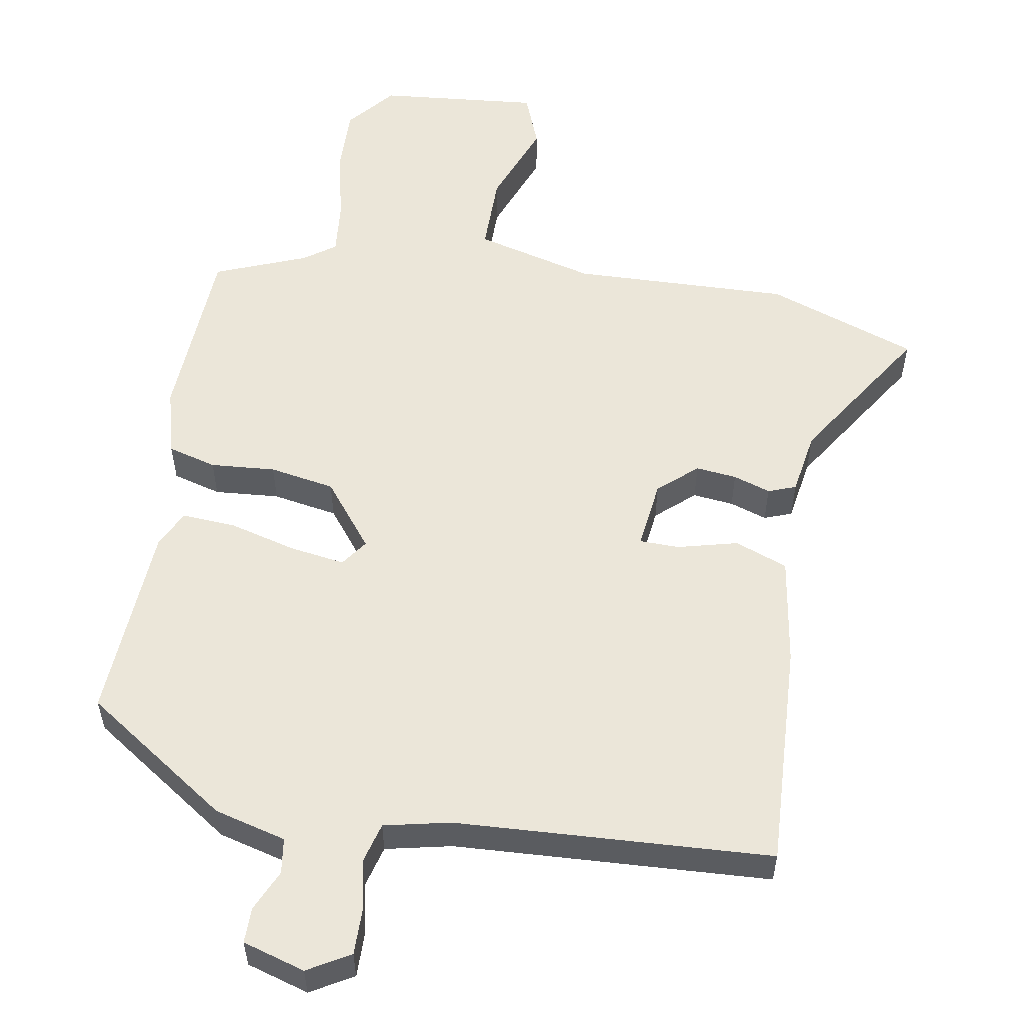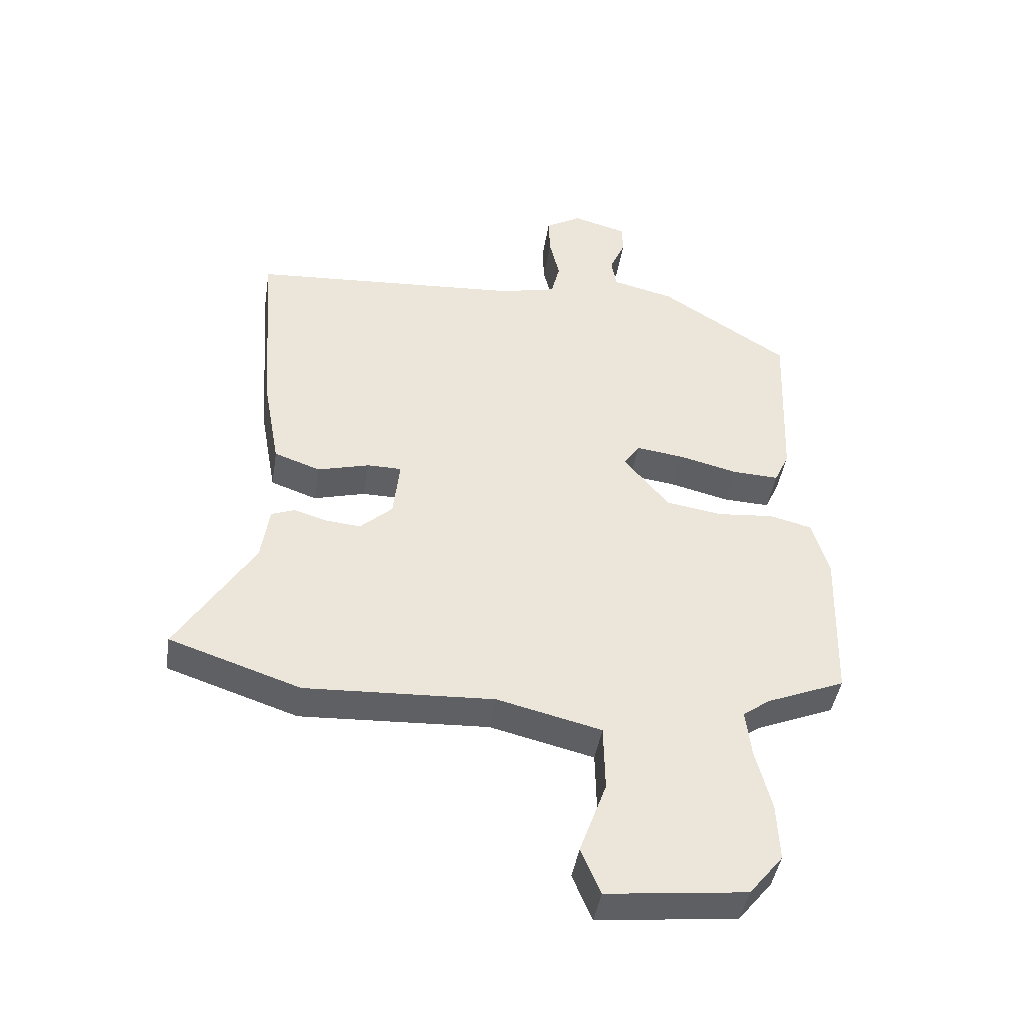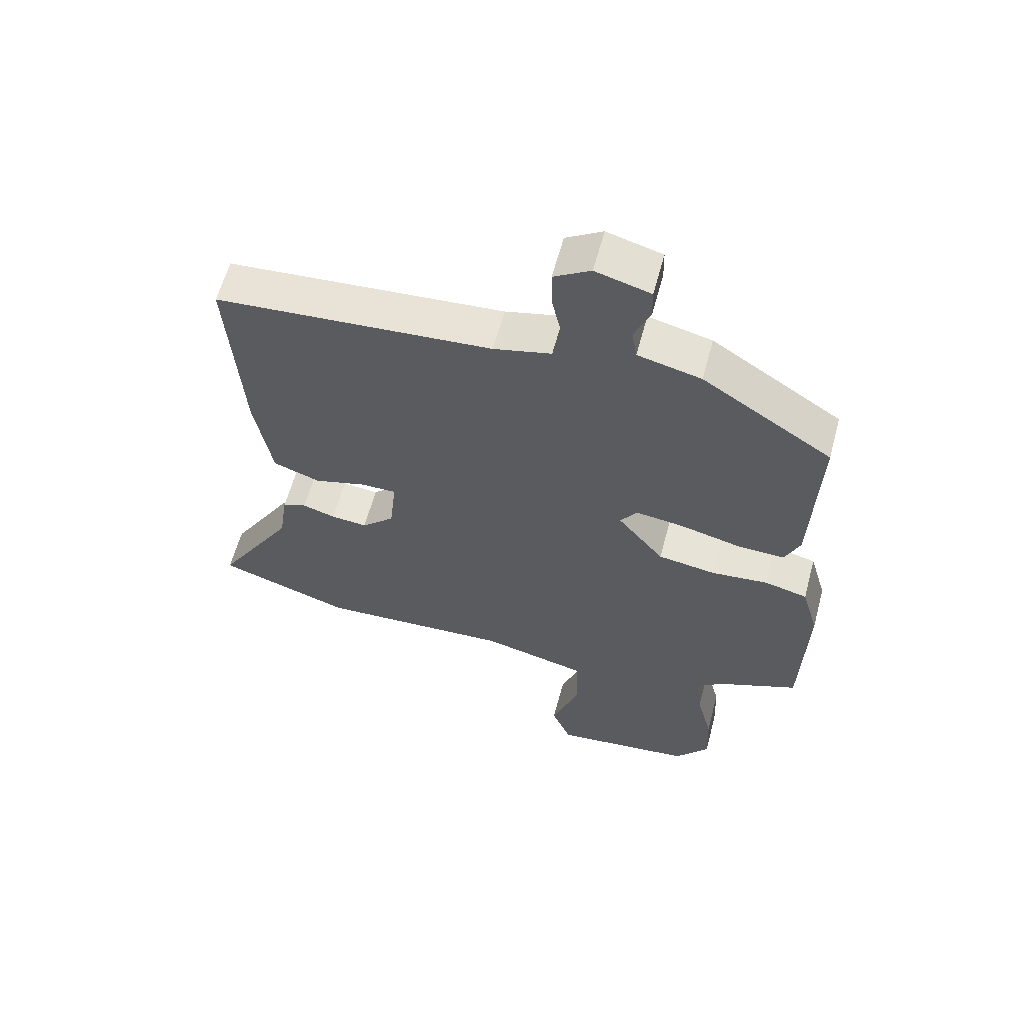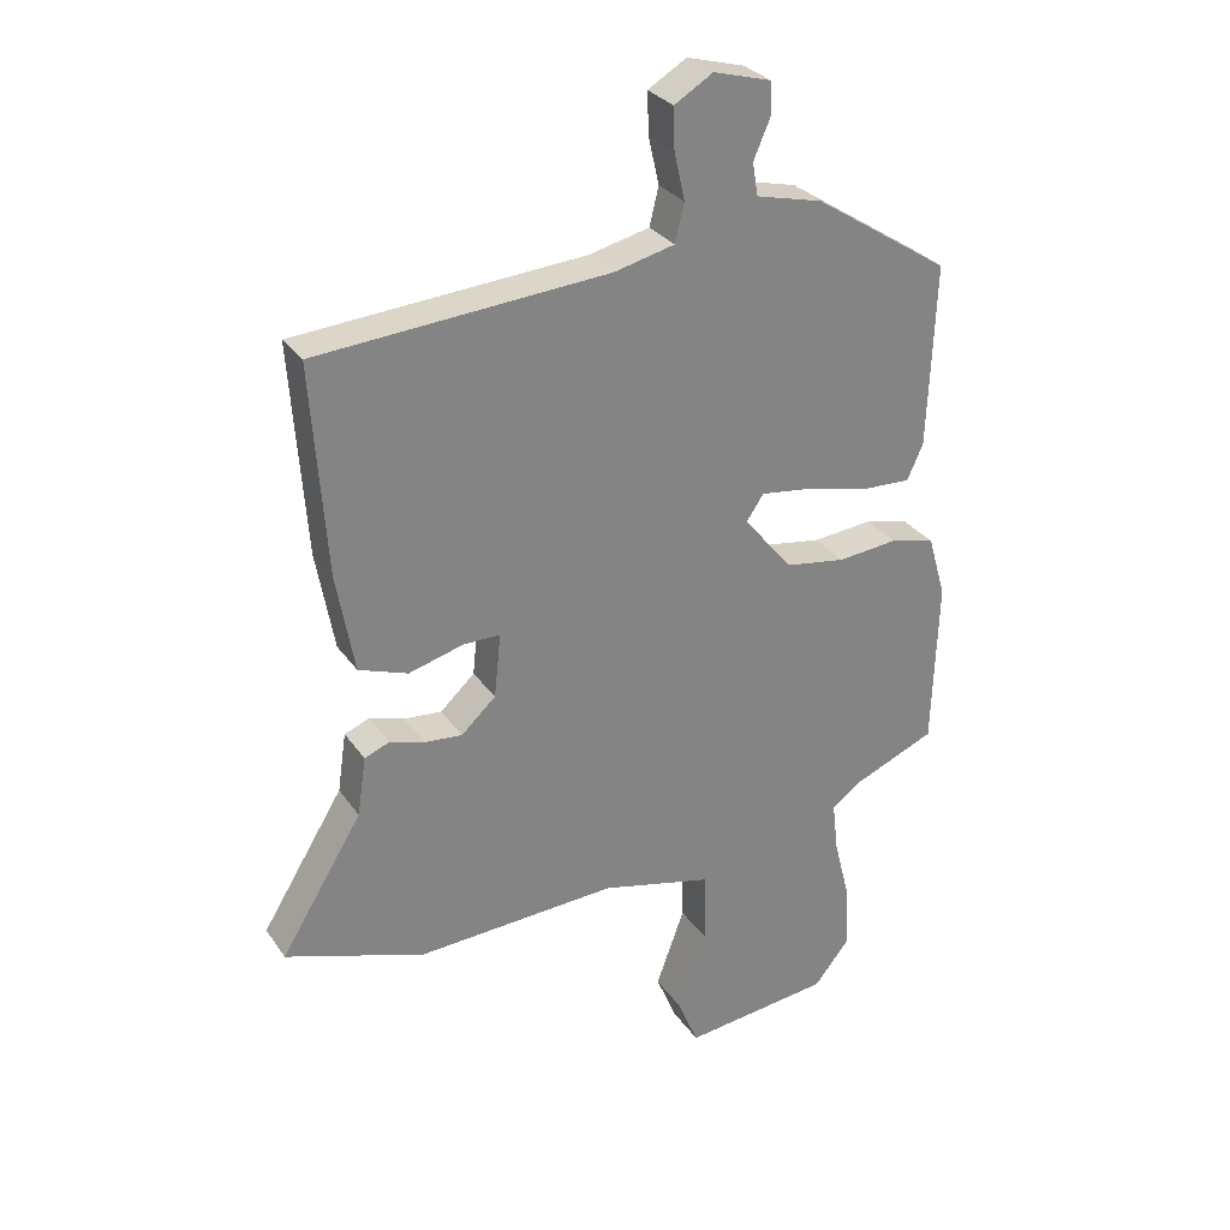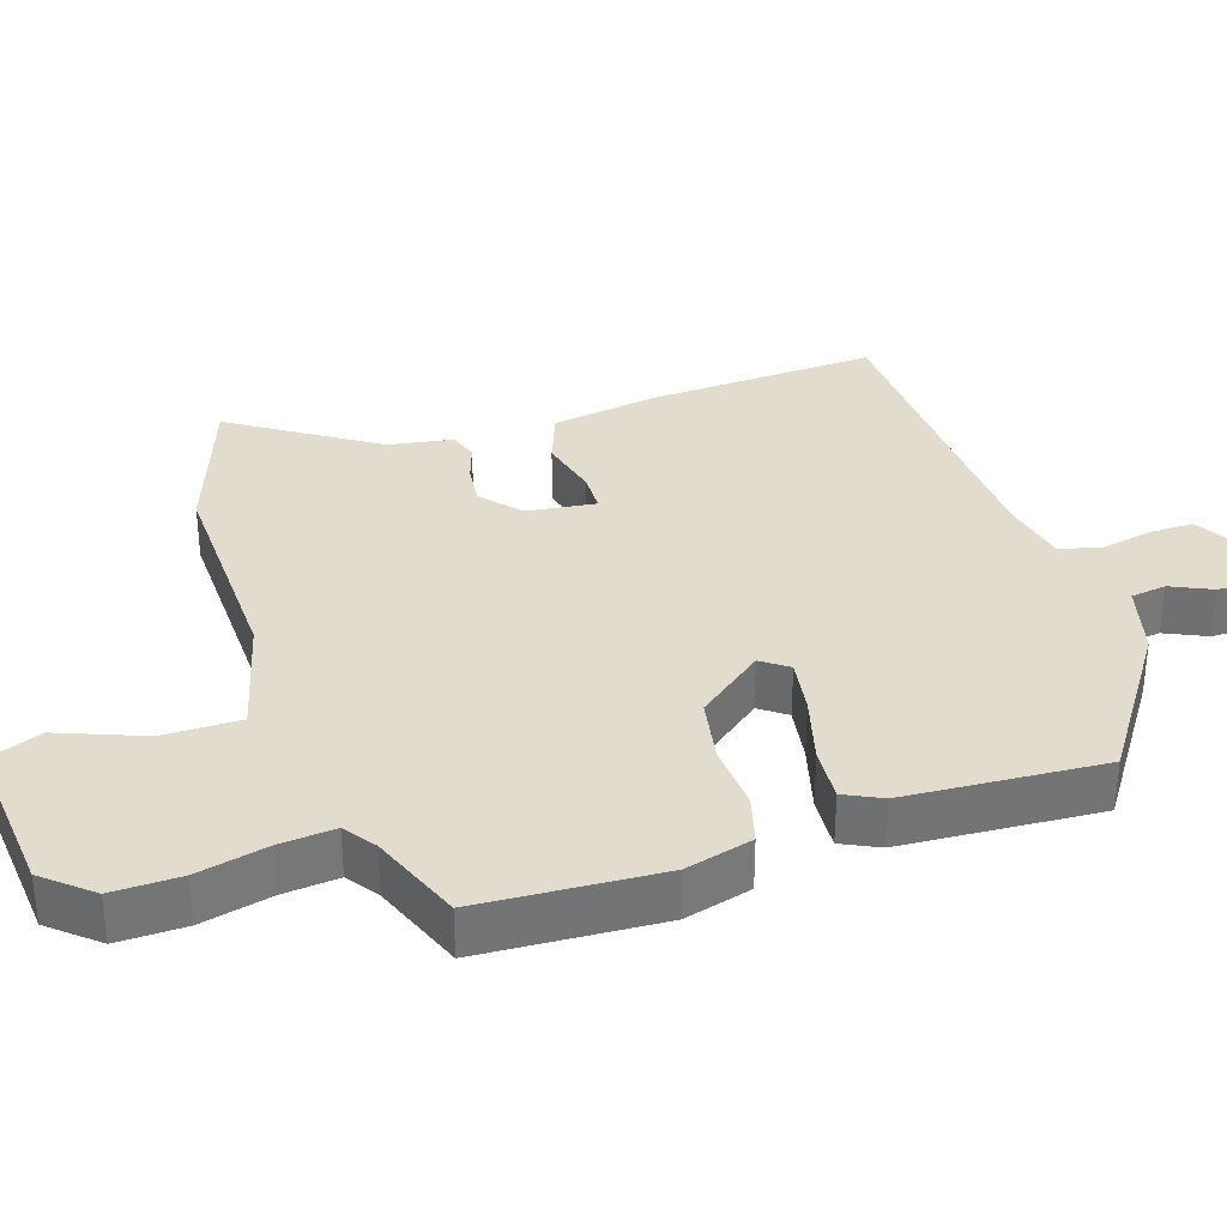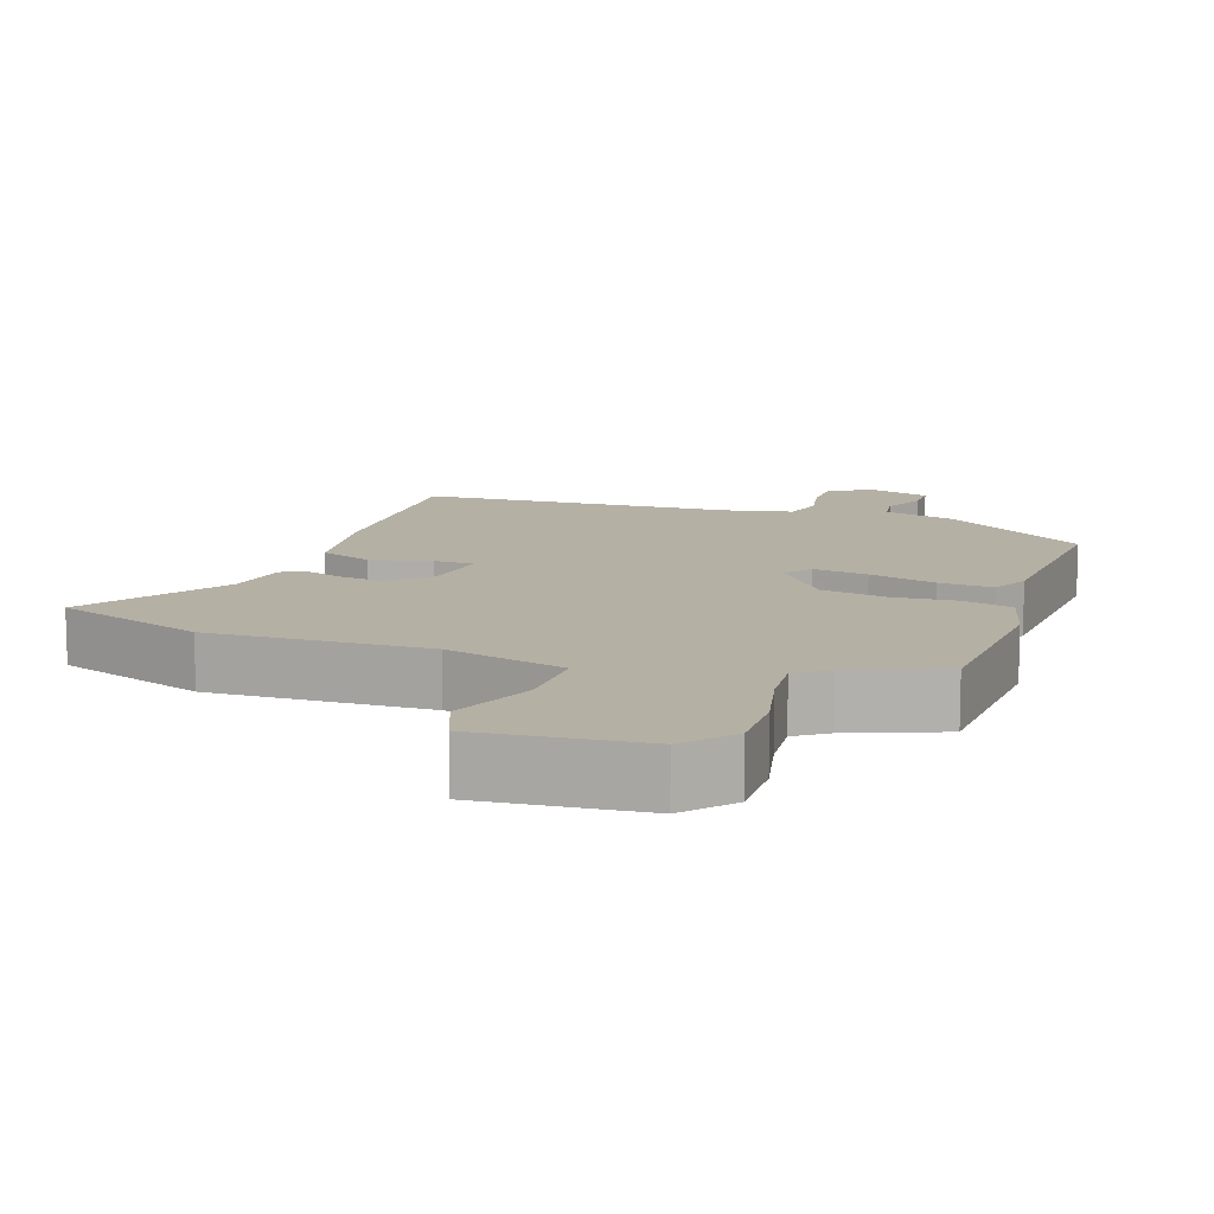
<metadata>
{"format":"obj","ext":"obj","renderer":"f3d","projection":"perspective","resolution":1024,"background":"white","views":[{"elev":55.6,"azim":10.9,"up":"+Y"},{"elev":-44.0,"azim":171.0,"up":"+Z"},{"elev":60.2,"azim":-165.0,"up":"+Z"},{"elev":29.5,"azim":152.0,"up":"+Z"},{"elev":34.1,"azim":-106.7,"up":"+Y"},{"elev":11.6,"azim":-159.5,"up":"+Y"}]}
</metadata>
<code>
v -0.467 0.07 0.362
v -0.262 0.07 0.494
v -0.162 0.07 0.518
v -0.154 0.07 0.567
v -0.179 0.07 0.625
v -0.178 0.07 0.674
v -0.091 0.07 0.698
v -0.033 0.07 0.663
v -0.035 0.07 0.6
v -0.051 0.07 0.53
v -0.037 0.07 0.473
v 0.054 0.07 0.451
v 0.492 0.07 0.418
v 0.47 0.07 0.105
v 0.443 0.07 -0.045
v 0.369 0.07 -0.071
v 0.286 0.07 -0.048
v 0.231 0.07 -0.048
v 0.241 0.07 -0.144
v 0.293 0.07 -0.192
v 0.35 0.07 -0.187
v 0.402 0.07 -0.171
v 0.44 0.07 -0.186
v 0.453 0.07 -0.275
v 0.576 0.07 -0.475
v 0.366 0.07 -0.545
v 0.064 0.07 -0.529
v -0.103 0.07 -0.569
v -0.105 0.07 -0.677
v -0.062 0.07 -0.796
v -0.093 0.07 -0.871
v -0.316 0.07 -0.845
v -0.37 0.07 -0.778
v -0.366 0.07 -0.684
v -0.341 0.07 -0.586
v -0.332 0.07 -0.509
v -0.375 0.07 -0.477
v -0.501 0.07 -0.424
v -0.509 0.07 -0.172
v -0.482 0.07 -0.079
v -0.414 0.07 -0.062
v -0.324 0.07 -0.071
v -0.233 0.07 -0.057
v -0.16 0.07 0.032
v -0.186 0.07 0.07
v -0.263 0.07 0.06
v -0.357 0.07 0.037
v -0.432 0.07 0.034
v -0.456 0.07 0.087
v -0.467 0 0.362
v -0.262 0 0.494
v -0.162 0 0.518
v -0.154 0 0.567
v -0.179 0 0.625
v -0.178 0 0.674
v -0.091 0 0.698
v -0.033 0 0.663
v -0.035 0 0.6
v -0.051 0 0.53
v -0.037 0 0.473
v 0.054 0 0.451
v 0.492 0 0.418
v 0.47 0 0.105
v 0.443 0 -0.045
v 0.369 0 -0.071
v 0.286 0 -0.048
v 0.231 0 -0.048
v 0.241 0 -0.144
v 0.293 0 -0.192
v 0.35 0 -0.187
v 0.402 0 -0.171
v 0.44 0 -0.186
v 0.453 0 -0.275
v 0.576 0 -0.475
v 0.366 0 -0.545
v 0.064 0 -0.529
v -0.103 0 -0.569
v -0.105 0 -0.677
v -0.062 0 -0.796
v -0.093 0 -0.871
v -0.316 0 -0.845
v -0.37 0 -0.778
v -0.366 0 -0.684
v -0.341 0 -0.586
v -0.332 0 -0.509
v -0.375 0 -0.477
v -0.501 0 -0.424
v -0.509 0 -0.172
v -0.482 0 -0.079
v -0.414 0 -0.062
v -0.324 0 -0.071
v -0.233 0 -0.057
v -0.16 0 0.032
v -0.186 0 0.07
v -0.263 0 0.06
v -0.357 0 0.037
v -0.432 0 0.034
v -0.456 0 0.087
f 46 47 48 49
f 45 46 49 1
f 39 40 41 42
f 37 38 39 42
f 36 37 42 43
f 35 36 43 44
f 33 34 35 44
f 29 30 31 32
f 28 29 32 33
f 24 25 26 27
f 24 27 28
f 21 22 23 24
f 20 21 24 28
f 19 20 28 33
f 14 15 16 17
f 12 13 14 17
f 11 12 17 18
f 7 8 9 10
f 5 6 7 10
f 4 5 10 11
f 3 4 11 18
f 45 1 2 3
f 44 45 3 18
f 18 19 33 44
f 98 97 96 95
f 50 98 95 94
f 91 90 89 88
f 91 88 87 86
f 92 91 86 85
f 93 92 85 84
f 93 84 83 82
f 81 80 79 78
f 82 81 78 77
f 76 75 74 73
f 77 76 73
f 73 72 71 70
f 77 73 70 69
f 82 77 69 68
f 66 65 64 63
f 66 63 62 61
f 67 66 61 60
f 59 58 57 56
f 59 56 55 54
f 60 59 54 53
f 67 60 53 52
f 52 51 50 94
f 67 52 94 93
f 93 82 68 67
f 1 50 51 2
f 2 51 52 3
f 3 52 53 4
f 4 53 54 5
f 5 54 55 6
f 6 55 56 7
f 7 56 57 8
f 8 57 58 9
f 9 58 59 10
f 10 59 60 11
f 11 60 61 12
f 12 61 62 13
f 13 62 63 14
f 14 63 64 15
f 15 64 65 16
f 16 65 66 17
f 17 66 67 18
f 18 67 68 19
f 19 68 69 20
f 20 69 70 21
f 21 70 71 22
f 22 71 72 23
f 23 72 73 24
f 24 73 74 25
f 25 74 75 26
f 26 75 76 27
f 27 76 77 28
f 28 77 78 29
f 29 78 79 30
f 30 79 80 31
f 31 80 81 32
f 32 81 82 33
f 33 82 83 34
f 34 83 84 35
f 35 84 85 36
f 36 85 86 37
f 37 86 87 38
f 38 87 88 39
f 39 88 89 40
f 40 89 90 41
f 41 90 91 42
f 42 91 92 43
f 43 92 93 44
f 44 93 94 45
f 45 94 95 46
f 46 95 96 47
f 47 96 97 48
f 48 97 98 49
f 49 98 50 1

</code>
